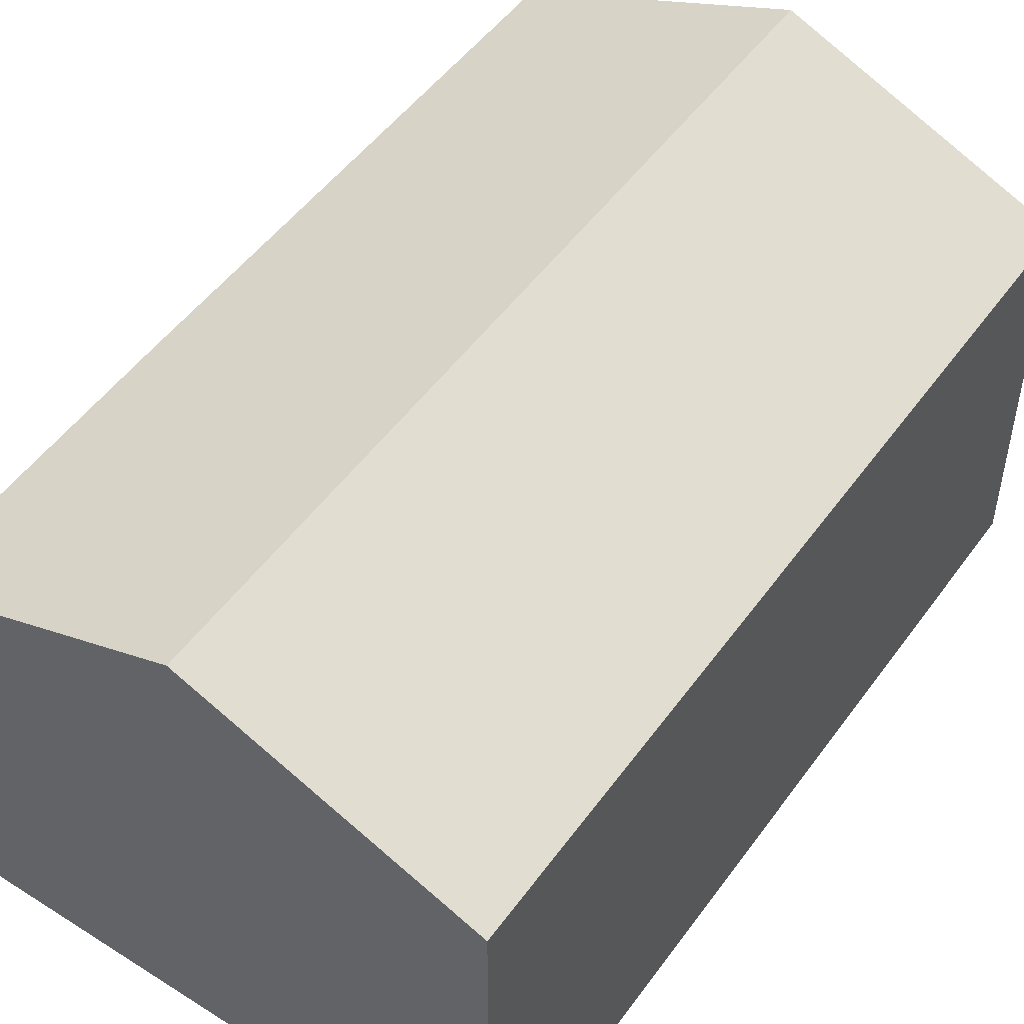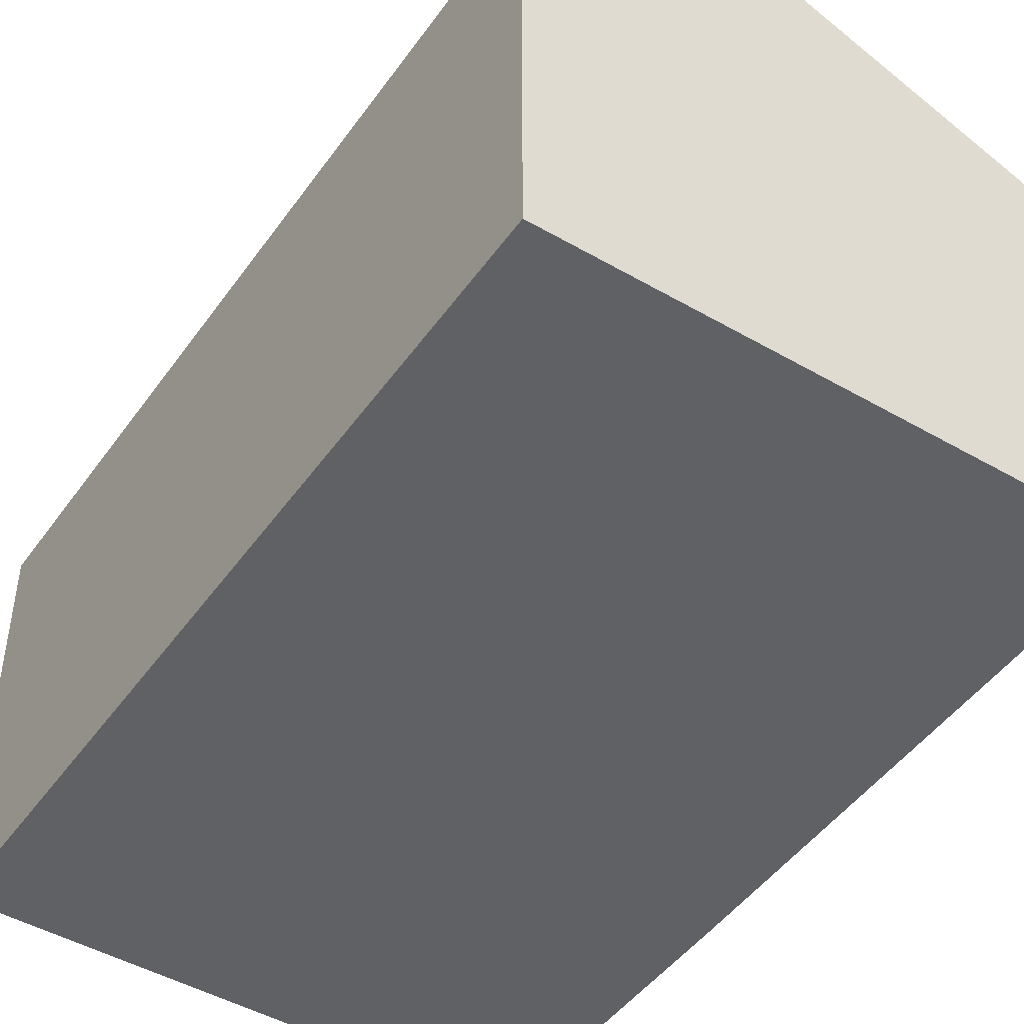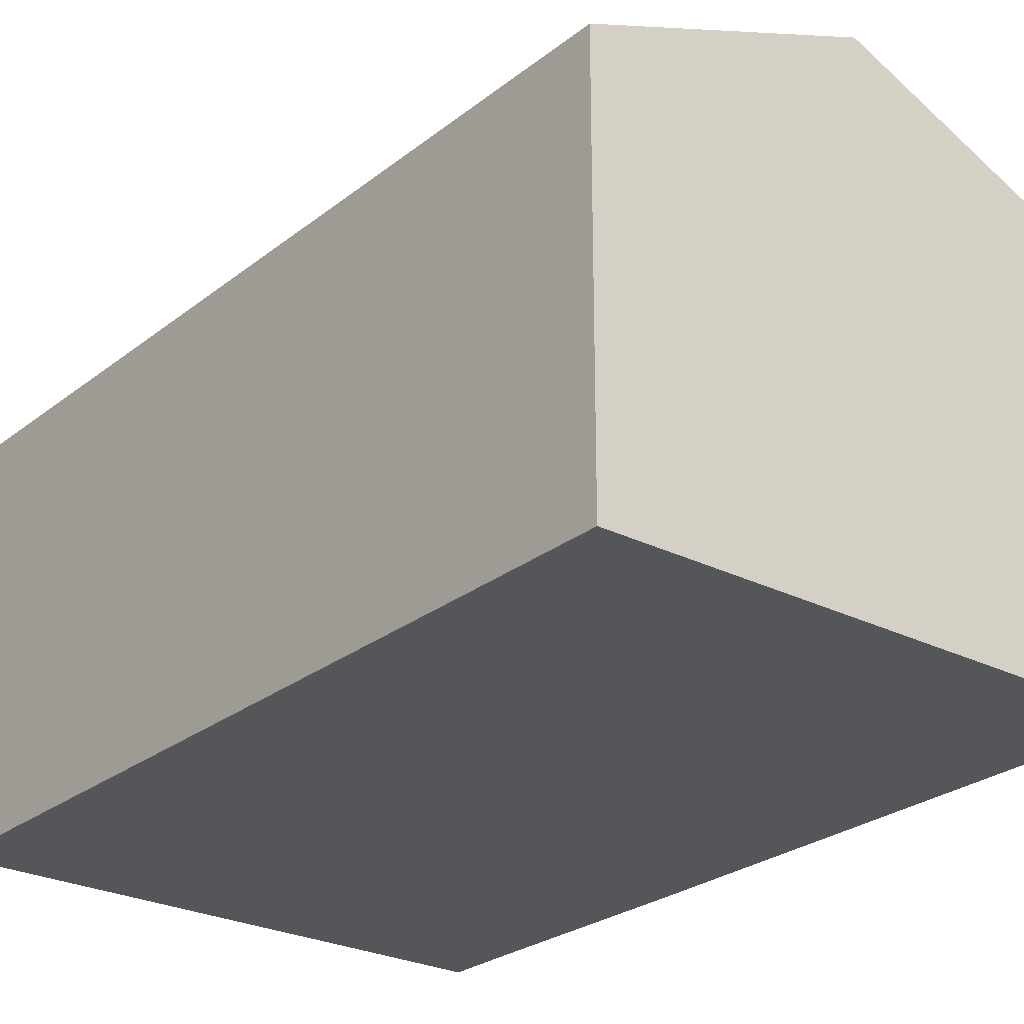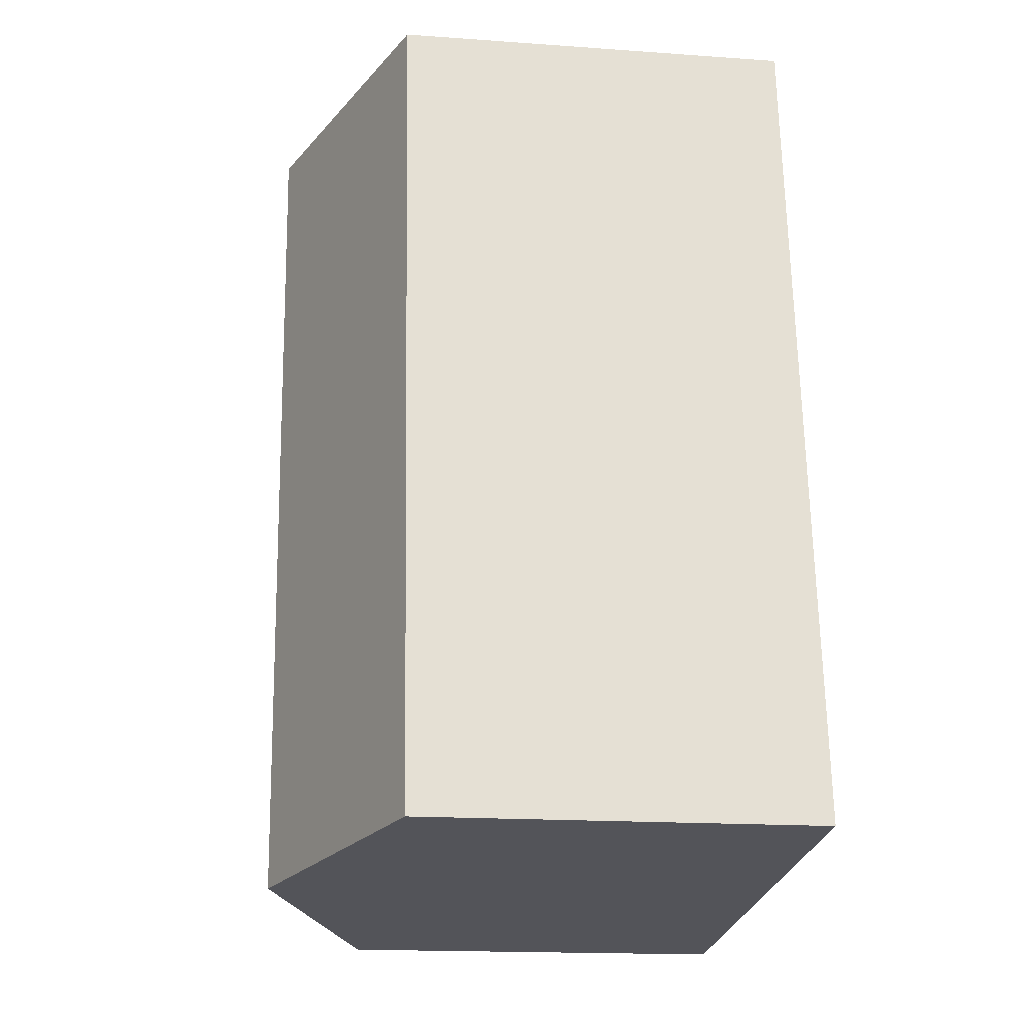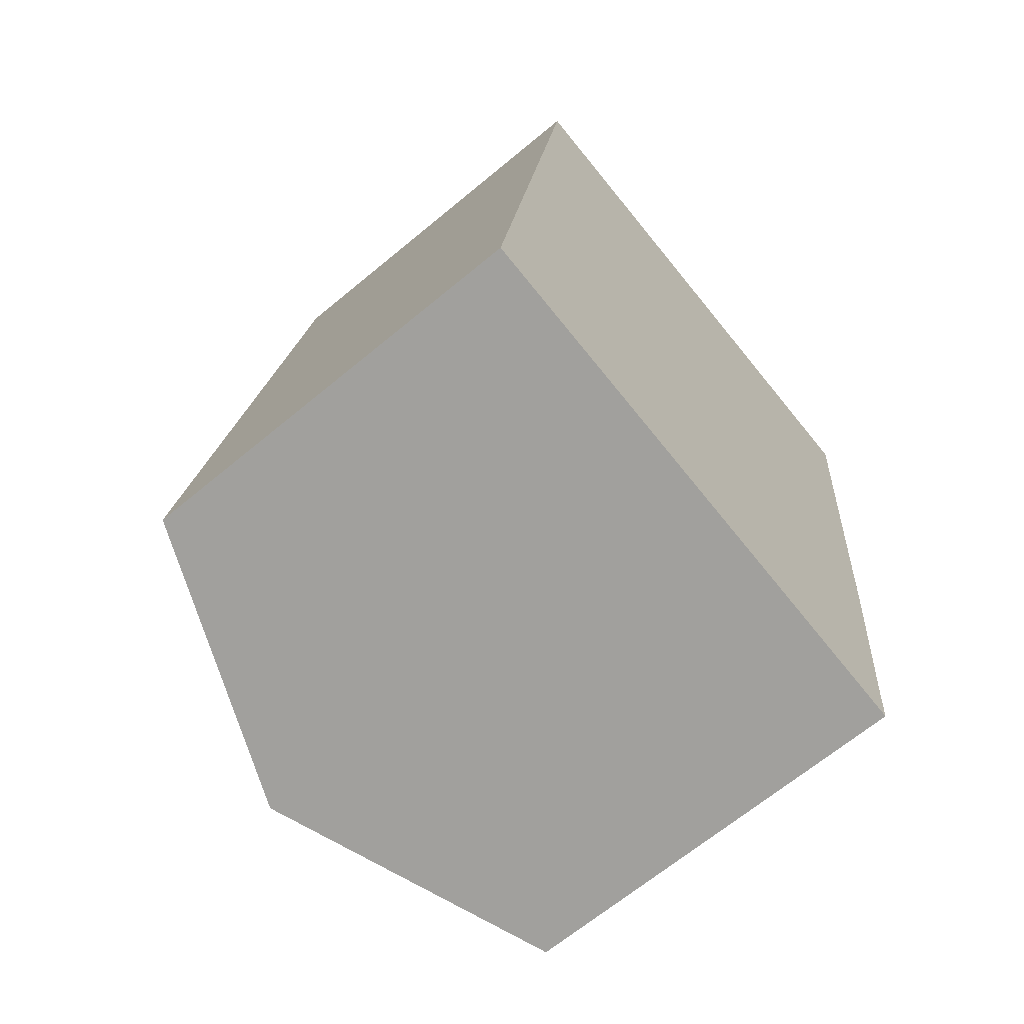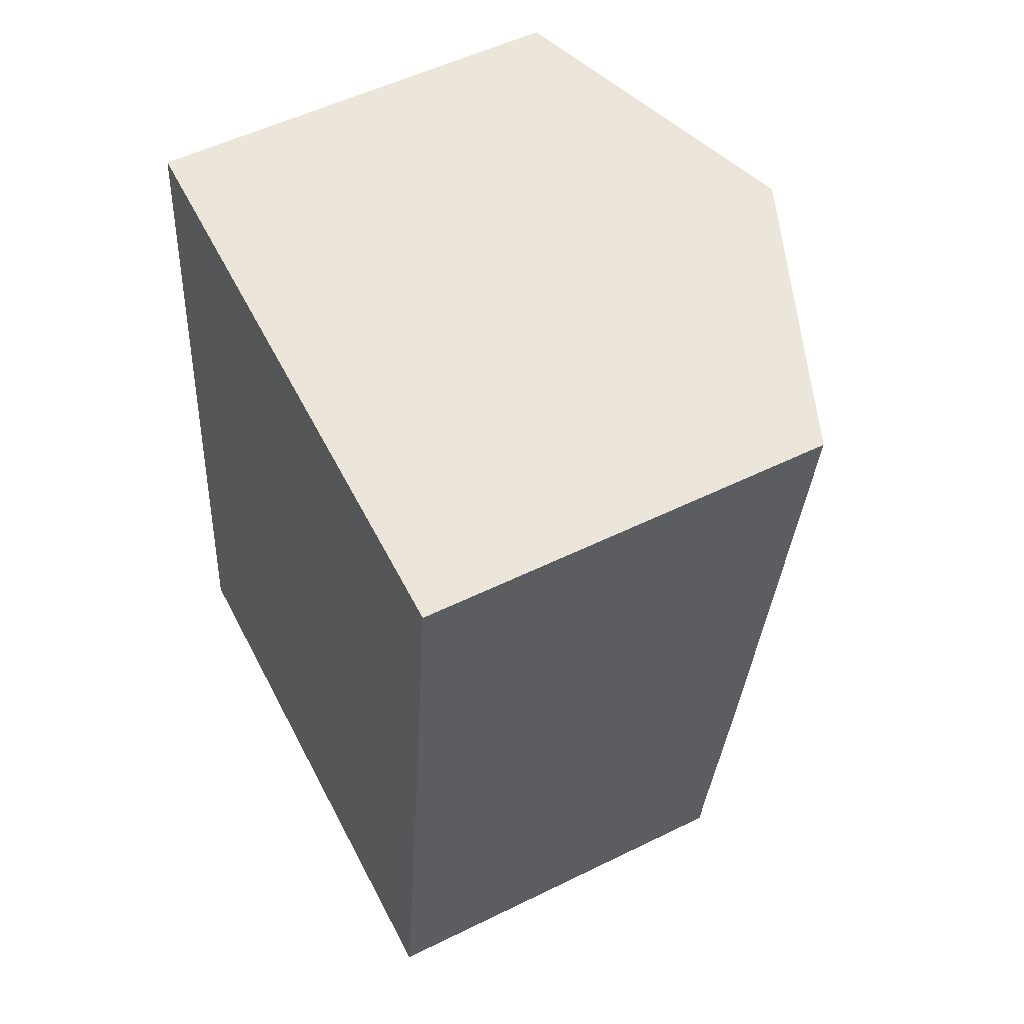
<metadata>
{"format":"obj","ext":"obj","renderer":"f3d","projection":"perspective","resolution":1024,"background":"white","views":[{"elev":50.7,"azim":-138.4,"up":"+Y"},{"elev":-46.9,"azim":-26.6,"up":"+Y"},{"elev":-26.0,"azim":-32.1,"up":"+Y"},{"elev":-17.0,"azim":-98.2,"up":"+Z"},{"elev":-67.1,"azim":-50.3,"up":"+Z"},{"elev":53.2,"azim":62.2,"up":"+Z"}]}
</metadata>
<code>
v  8.724 5.41 10.56
v  3.692 6.898 -0.443
v  5.083 6.898 10.98
v  7.892 5.386 3.217
v  7.859 5.386 2.953
v  7.662 5.389 1.394
v  7.476 5.391 -0.079
v  7.385 5.389 -0.886
v  1.39 5.389 11.41
v  0 5.389 3.3e-16
v  7.385 5.425e-17 -0.886
v  0 0 0
v  3.692 2.713e-17 -0.443
v  1.39 -6.99e-16 11.41
v  8.724 -6.464e-16 10.56
v  5.083 -6.725e-16 10.98
v  7.892 -1.97e-16 3.217
v  7.859 -1.808e-16 2.953
v  7.662 -8.536e-17 1.394
v  7.476 4.837e-18 -0.079
g defaultobject
f 1 2 3
f 2 1 4
f 2 4 5
f 2 5 6
f 2 6 7
f 2 7 8
f 2 9 3
f 9 2 10
f 11 2 8
f 2 11 10
f 10 11 12
f 12 11 13
f 12 9 10
f 9 12 14
f 14 3 9
f 3 14 1
f 1 14 15
f 15 14 16
f 15 4 1
f 4 15 17
f 4 17 5
f 5 17 6
f 6 17 7
f 7 17 18
f 7 18 8
f 8 18 19
f 8 19 20
f 8 20 11
f 13 14 12
f 14 13 11
f 14 11 16
f 16 11 20
f 16 20 19
f 16 19 18
f 16 18 17
f 16 17 15

</code>
